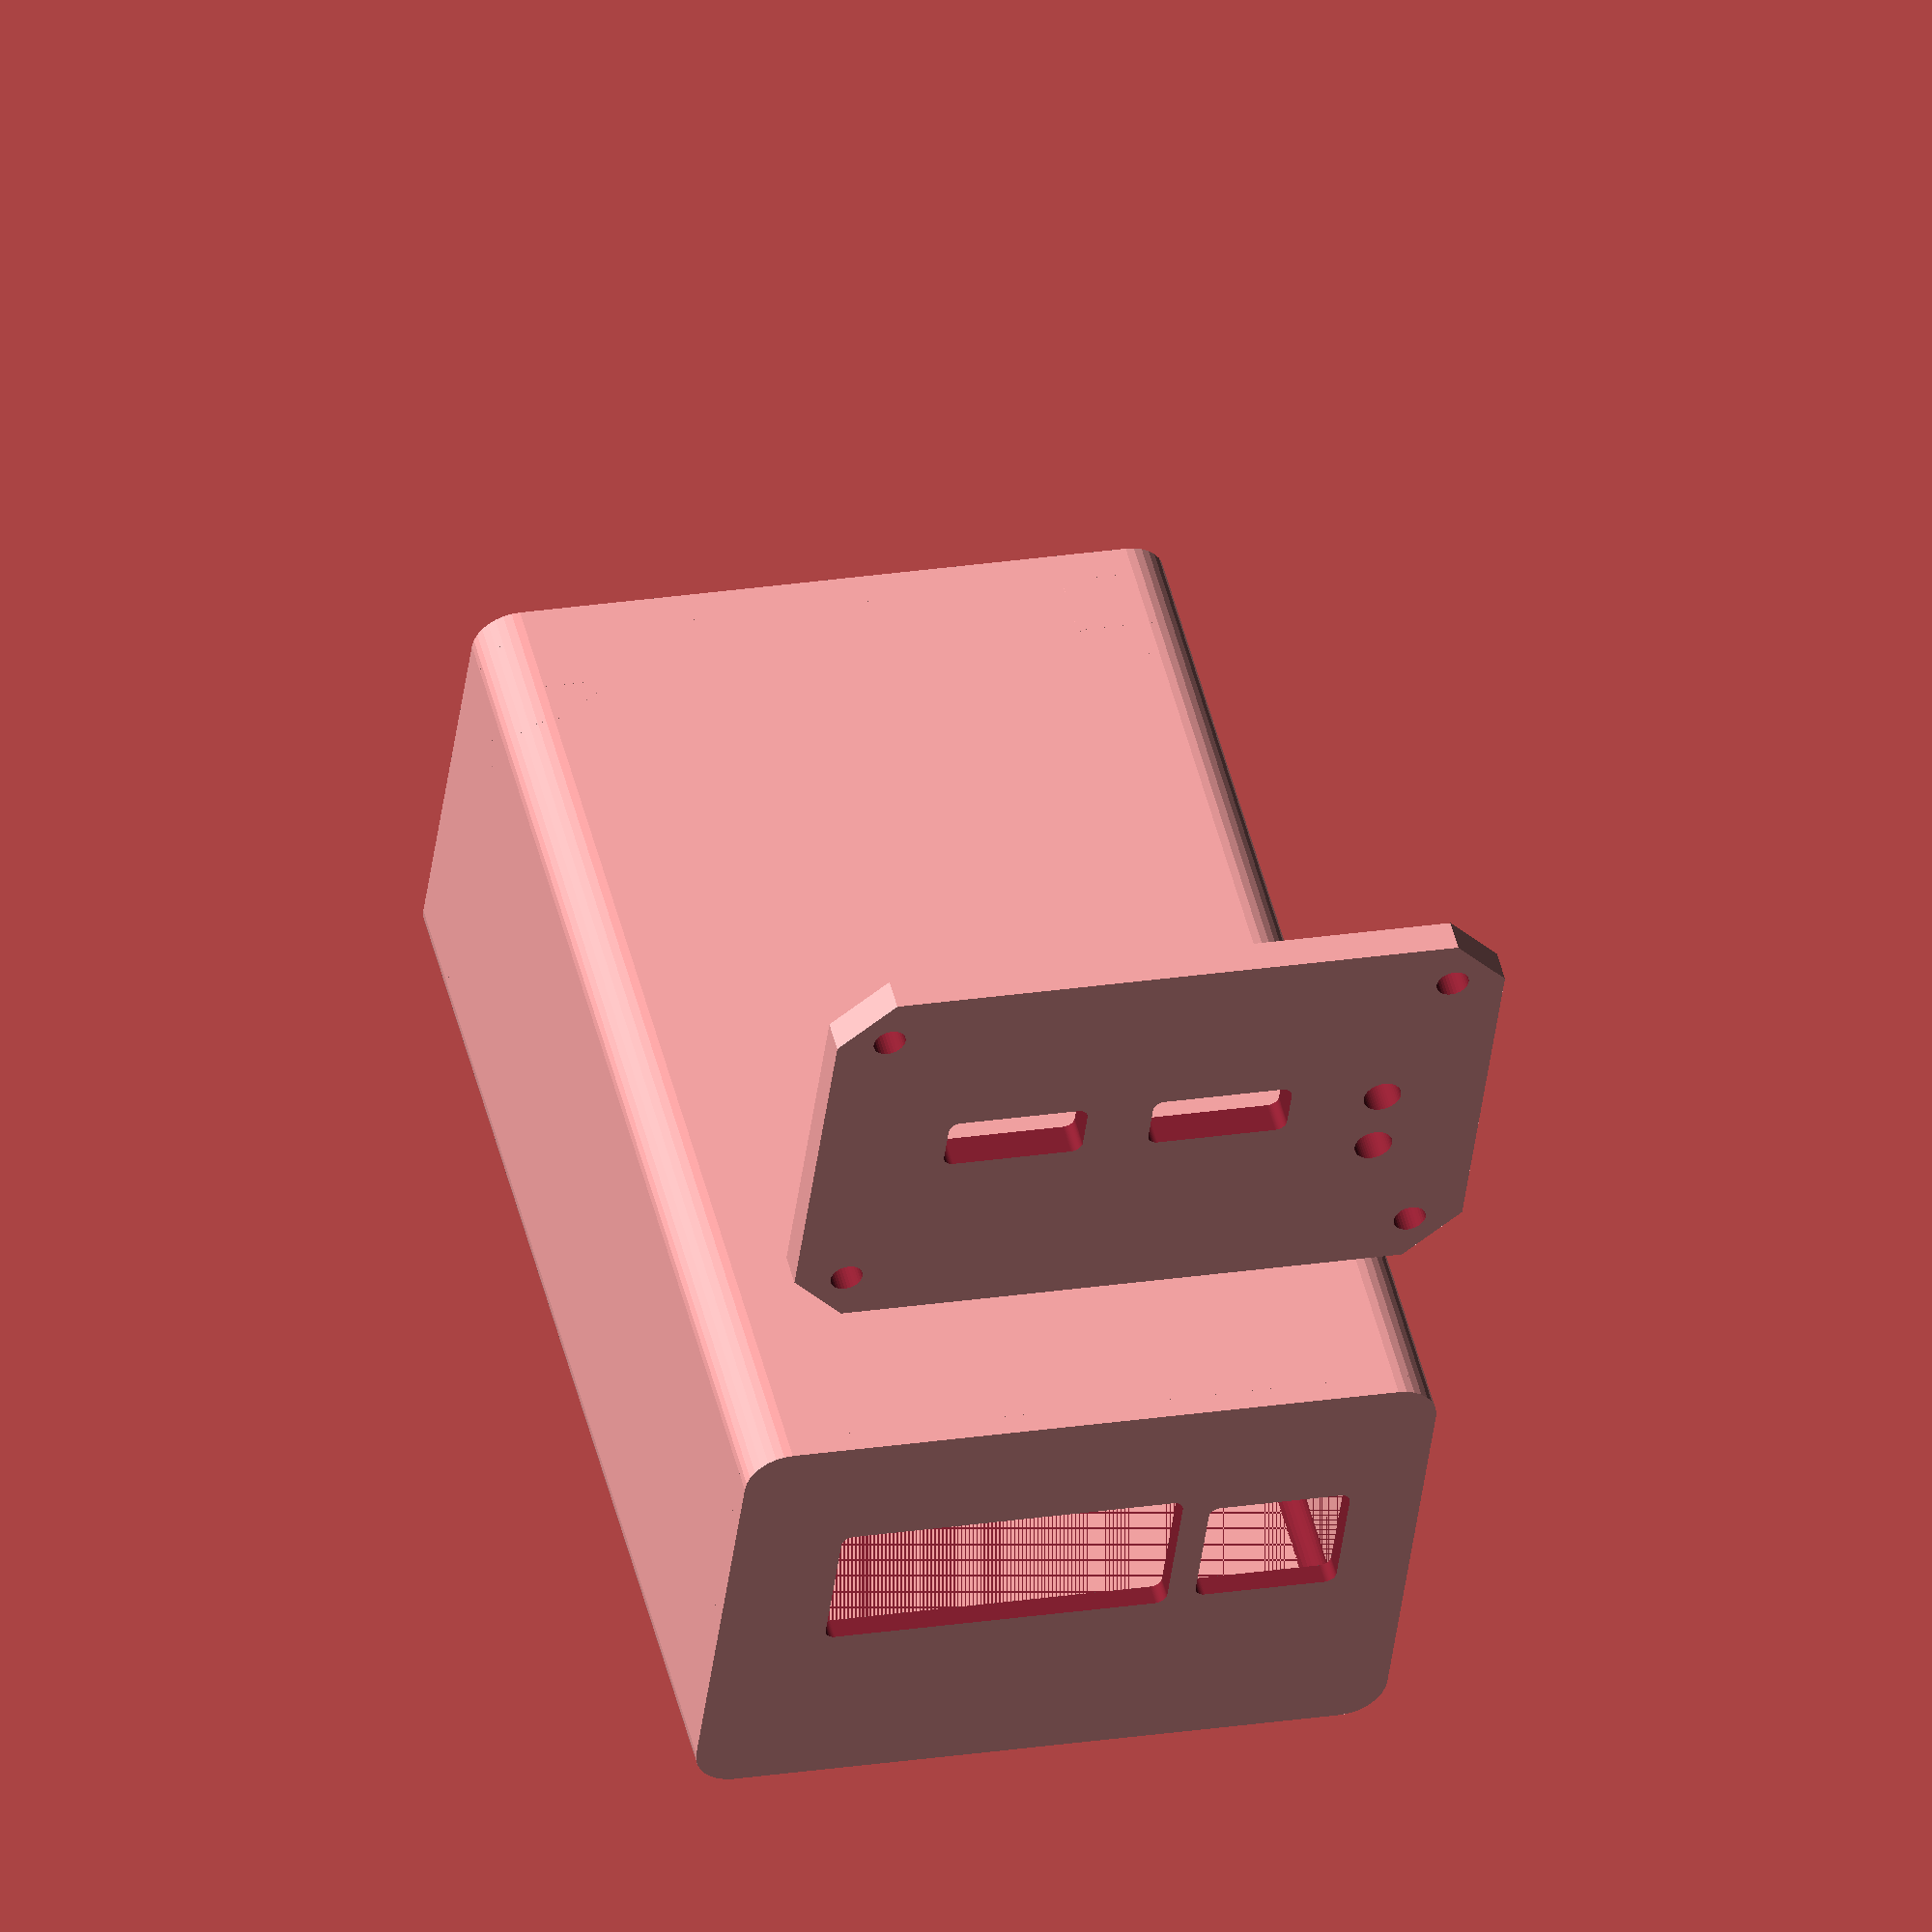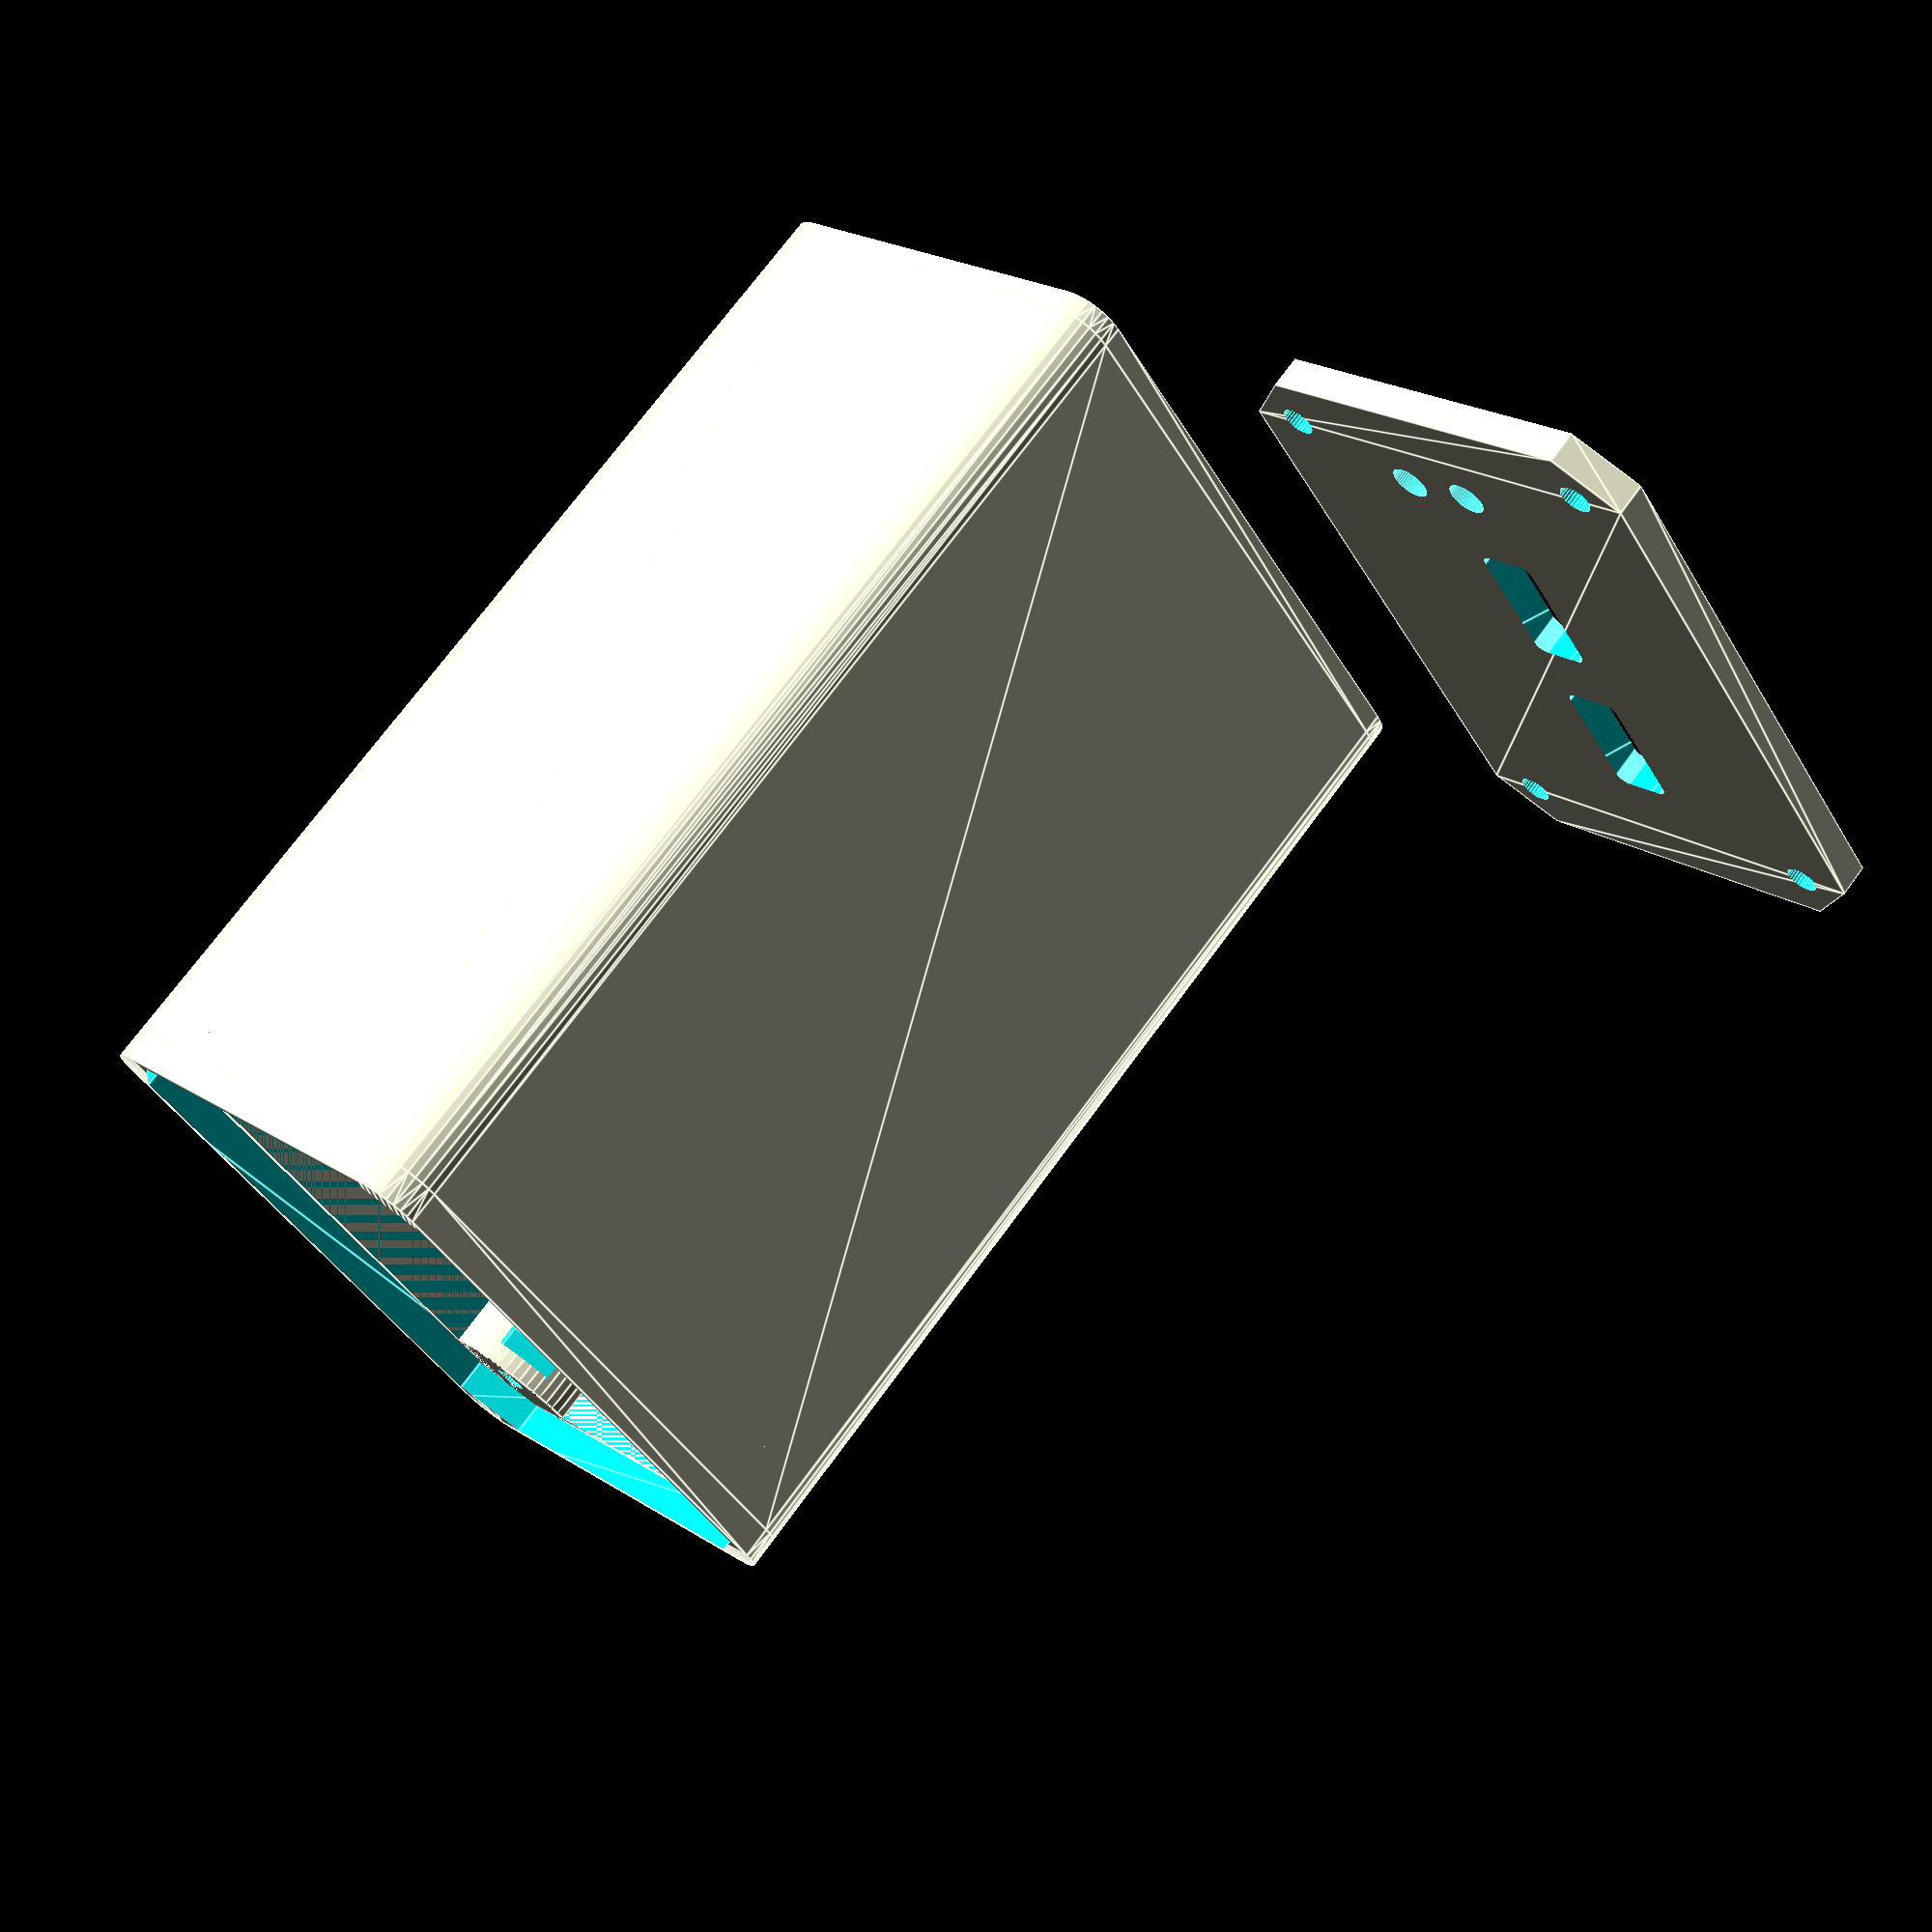
<openscad>
// Original design https://www.thingiverse.com/thing:155001 by ffleurey
// 
// This remix comes with the following enhancements:
// - rails for PCB
// - rectangular and round holes
//
// Remix by Frederic RIBLE F1OAT / 2017/11/04

enclosure_inner_length = 60.25+0.5;
enclosure_inner_width = 40;
enclosure_inner_depth = 97+0.5;

enclosure_thickness = 2;

cover_thickness = 3;

pcb_position = 10;
pcb_thickness = 1.65+0.4;
rail_thickness = 2;

top_drills = [ [52, 8.7, 3.5], [52, 15.3, 3.5] ];
top_rects = [ [17.7, 9, 13, 5.5, 2], [17.7+19.14, 9, 13, 5.5, 2] ];

bottom_drills = [  ];
bottom_rects = [ [24.2, 6.95, 32, 13.6, 2], [49.4, 7.39, 13.2, 11.75, 2] ];

build_plate_space = 20;

part = "build"; // [enclosure:Enclosure, cover:Cover, both:Enclosure and Cover, build:Build Plate]

print_part();

module print_part() {
	if (part == "enclosure") {
		box2(enclosure_inner_length,enclosure_inner_width,enclosure_inner_depth,enclosure_thickness,enclosure_thickness/2-0.10,cover_thickness);
	} else if (part == "cover") {
		lid2(enclosure_inner_length,enclosure_inner_width,enclosure_inner_depth,enclosure_thickness,enclosure_thickness/2+0.10,cover_thickness);
	} else if (part == "build") {
        offset = -enclosure_inner_width-enclosure_thickness-build_plate_space;
		translate([0, -offset/2, 0])
            box2(enclosure_inner_length,enclosure_inner_width,enclosure_inner_depth,enclosure_thickness,enclosure_thickness/2-0.10,cover_thickness);
		translate([0, offset/2, -enclosure_inner_depth-enclosure_thickness])
            lid2(enclosure_inner_length,enclosure_inner_width,enclosure_inner_depth,enclosure_thickness,enclosure_thickness/2+0.10,cover_thickness);
	} else {
		both();
	}
}

module both() {

    box2(enclosure_inner_length,enclosure_inner_width,enclosure_inner_depth,enclosure_thickness,enclosure_thickness/2-0.10,cover_thickness);
    lid2(enclosure_inner_length,enclosure_inner_width,enclosure_inner_depth,enclosure_thickness,enclosure_thickness/2+0.10,cover_thickness);

}

module screws(in_x, in_y, in_z, shell) {

	sx = in_x/2 - 4;
	sy = in_y/2 - 4;
	sh = shell + in_z - 12;
	nh = shell + in_z - 4;

    translate([0,0,0]) {
        translate([sx , sy, sh]) cylinder(r=1.5, h = 16, $fn=32);
        translate([sx , -sy, sh ]) cylinder(r=1.5, h = 16, $fn=32);
        translate([-sx , sy, sh ]) cylinder(r=1.5, h = 16, $fn=32);
        translate([-sx , -sy, sh ]) cylinder(r=1.5, h = 16, $fn=32);


        translate([-sx , -sy, nh ]) rotate([0,0,-45]) 
            translate([-5.75/2, -5.6/2, -0.7]) cube ([5.75, 10, 2.8]);
        translate([sx , -sy, nh ]) rotate([0,0,45]) 
            translate([-5.75/2, -5.6/2, -0.7]) cube ([5.75, 10, 2.8]);
        translate([sx , sy, nh ]) rotate([0,0,90+45]) 
            translate([-5.75/2, -5.6/2, -0.7]) cube ([5.75, 10, 2.8]);
        translate([-sx , sy, nh ]) rotate([0,0,-90-45]) 
            translate([-5.75/2, -5.6/2, -0.7]) cube ([5.75, 10, 2.8]);
    }
}

module bottom(in_x, in_y, in_z, shell) {

	hull() {
   	 	translate([-in_x/2+shell, -in_y/2+shell, 0]) cylinder(r=shell*2,h=shell, $fn=32);
		translate([+in_x/2-shell, -in_y/2+shell, 0]) cylinder(r=shell*2,h=shell, $fn=32);
		translate([+in_x/2-shell, in_y/2-shell, 0]) cylinder(r=shell*2,h=shell, $fn=32);
		translate([-in_x/2+shell, in_y/2-shell, 0]) cylinder(r=shell*2,h=shell, $fn=32);
	}
}

module sides(in_x, in_y, in_z, shell) {
    translate([0,0,shell])
    difference() {

        hull() {
            translate([-in_x/2+shell, -in_y/2+shell, 0]) cylinder(r=shell*2,h=in_z, $fn=32);
            translate([+in_x/2-shell, -in_y/2+shell, 0]) cylinder(r=shell*2,h=in_z, $fn=32);
            translate([+in_x/2-shell, in_y/2-shell, 0]) cylinder(r=shell*2,h=in_z, $fn=32);
            translate([-in_x/2+shell, in_y/2-shell, 0]) cylinder(r=shell*2,h=in_z, $fn=32);
        }

        hull() {
            translate([-in_x/2+shell, -in_y/2+shell, -0.5]) cylinder(r=shell,h=in_z+1, $fn=32);
            translate([+in_x/2-shell, -in_y/2+shell, -0.5]) cylinder(r=shell,h=in_z+1, $fn=32);
            translate([+in_x/2-shell, in_y/2-shell, -0.5]) cylinder(r=shell,h=in_z+1, $fn=32);
            translate([-in_x/2+shell, in_y/2-shell, -0.5]) cylinder(r=shell,h=in_z+1, $fn=32);
        }
    }

    intersection() {
        translate([-in_x/2, -in_y/2, shell]) cube([in_x, in_y, in_z+2]);

        union() {
            translate([-in_x/2 , -in_y/2,shell + in_z -6]) cylinder(r=9, h = 6, $fn=64);
            translate([-in_x/2 , -in_y/2,shell + in_z -10]) cylinder(r1=3, r2=9, h = 4, $fn=64);

            translate([in_x/2 , -in_y/2, shell + in_z -6]) cylinder(r=9, h = 6, $fn=64);
            translate([in_x/2 , -in_y/2, shell + in_z -10]) cylinder(r1=3, r2=9, h = 4, $fn=64);

            translate([in_x/2 , in_y/2,  shell + in_z -6]) cylinder(r=9, h = 6, $fn=64);
            translate([in_x/2 , in_y/2,  shell + in_z -10]) cylinder(r1=3, r2=9, h = 4, $fn=64);

            translate([-in_x/2 , in_y/2, shell + in_z -6]) cylinder(r=9, h = 6, $fn=64);
            translate([-in_x/2 , in_y/2, shell + in_z -10]) cylinder(r1=3, r2=9, h = 4, $fn=64);
        }

    }
}

module lid_top_lip2(in_x, in_y, in_z, shell, top_lip, top_thickness) {

	cxm = -in_x/2 - (shell-top_lip);
	cxp = in_x/2 + (shell-top_lip);
	cym = -in_y/2 - (shell-top_lip);
	cyp = in_y/2 + (shell-top_lip);

	translate([0,0,shell+in_z])

    difference() {

        hull() {
            translate([-in_x/2+shell, -in_y/2+shell, 0]) cylinder(r=shell*2,h=top_thickness, $fn=32);
            translate([+in_x/2-shell, -in_y/2+shell, 0]) cylinder(r=shell*2,h=top_thickness, $fn=32);
            translate([+in_x/2-shell, in_y/2-shell, 0]) cylinder(r=shell*2,h=top_thickness, $fn=32);
            translate([-in_x/2+shell, in_y/2-shell, 0]) cylinder(r=shell*2,h=top_thickness, $fn=32);
        }

        
        translate([0, 0, -1]) linear_extrude(height = top_thickness + 2) polygon(points = [
            [cxm+5, cym],
            [cxm, cym+5],
            [cxm, cyp-5],
            [cxm+5, cyp],
            [cxp-5, cyp],
            [cxp, cyp-5],
            [cxp, cym+5],
            [cxp-5, cym]]);
    }
}

module lid2(in_x, in_y, in_z, shell, top_lip, top_thickness) {

	cxm = -in_x/2 - (shell-top_lip);
	cxp = in_x/2 + (shell-top_lip);
	cym = -in_y/2 - (shell-top_lip);
	cyp = in_y/2 + (shell-top_lip);	

    difference() {
        translate([0, 0, in_z+shell]) linear_extrude(height = top_thickness ) polygon(points = [
            [cxm+5, cym],
            [cxm, cym+5],
            [cxm, cyp-5],
            [cxm+5, cyp],
            [cxp-5, cyp],
            [cxp, cyp-5],
            [cxp, cym+5],
            [cxp-5, cym]]);
            

            screws(in_x, in_y, in_z, shell);
            translate([0, 0, in_z+shell-1]) holes(in_x, in_y, top_drills, top_rects);
        
    }
}

module box2(in_x, in_y, in_z, shell, top_lip, top_thickness) {
	difference() {
        bottom(in_x, in_y, in_z, shell);
        holes(in_x, in_y, bottom_drills, bottom_rects);
    }
	difference() {
		sides(in_x, in_y, in_z, shell);
		screws(in_x, in_y, in_z, shell);
	}
	lid_top_lip2(in_x, in_y, in_z, shell, top_lip, top_thickness);
    rail(in_x, in_y, in_z, shell);
    mirror([1,0,0]) rail(in_x, in_y, in_z, shell);
}

module rail(in_x, in_y, in_z, shell) {
    translate([-in_x/2, -in_y/2+pcb_position-rail_thickness, shell]) cube([rail_thickness, rail_thickness, in_z]);
    translate([-in_x/2, -in_y/2+pcb_position+pcb_thickness, shell]) cube([rail_thickness, rail_thickness, in_z]);
}

module CylinderHole(Cx, Cy, Cdia) {
    translate([Cx,Cy,-1]) cylinder(d=Cdia,10, $fn=50);
}

module SquareHole(Sx, Sy, Sw, Sh, Filet) {
    minkowski(){
        translate([Sx+Filet/2-Sw/2,Sy+Filet/2-Sh/2,-1]) cube([Sw-Filet,Sh-Filet,10]);
        cylinder(d=Filet,h=10, $fn=100);
    }
}

module holes(in_x, in_y, drills, rects) {
    translate([-in_x/2, -in_y/2+pcb_position]) {
        for (d=drills) CylinderHole(d[0], d[1], d[2]);
        for (r=rects) SquareHole(r[0], r[1], r[2], r[3], r[4], r[5]);
    }
}

</openscad>
<views>
elev=310.1 azim=172.8 roll=166.1 proj=o view=solid
elev=108.1 azim=54.7 roll=143.9 proj=p view=edges
</views>
